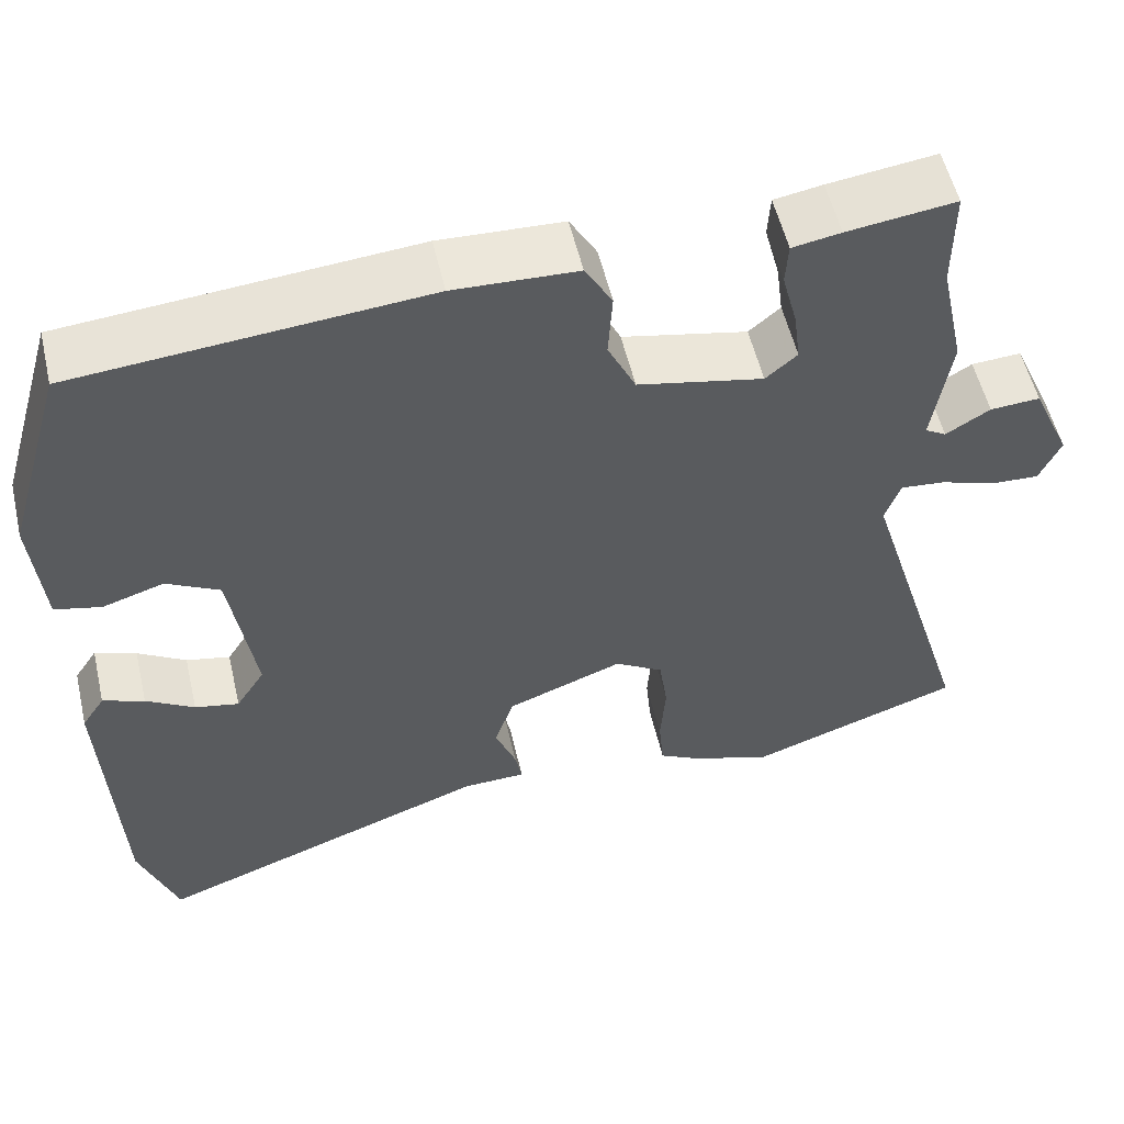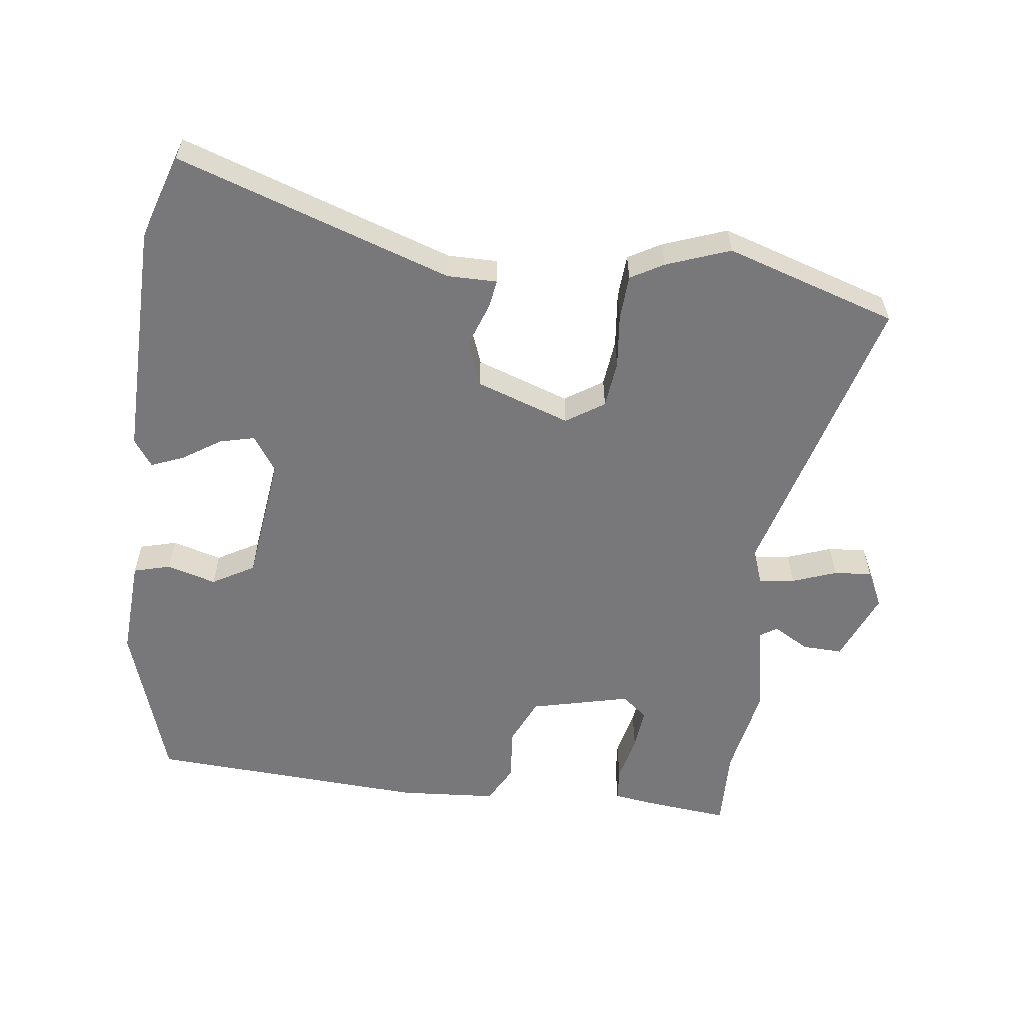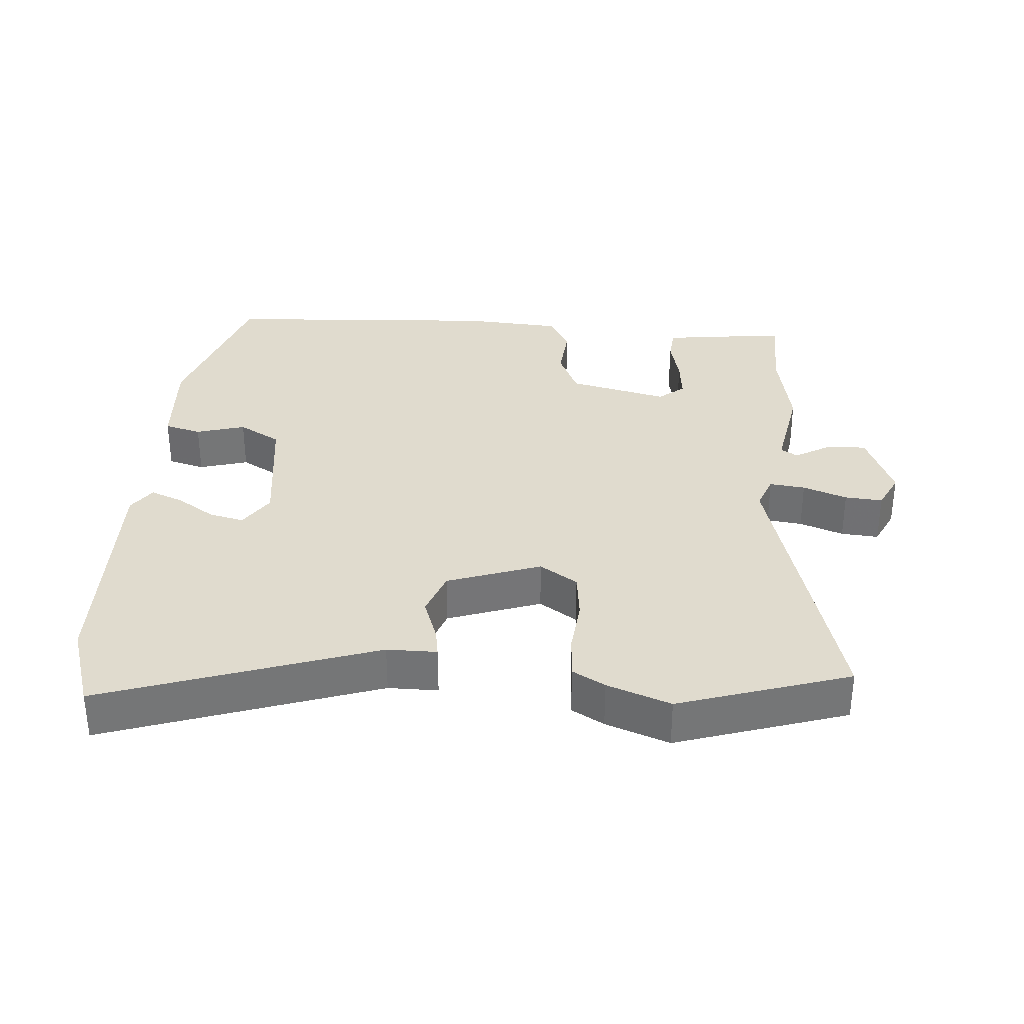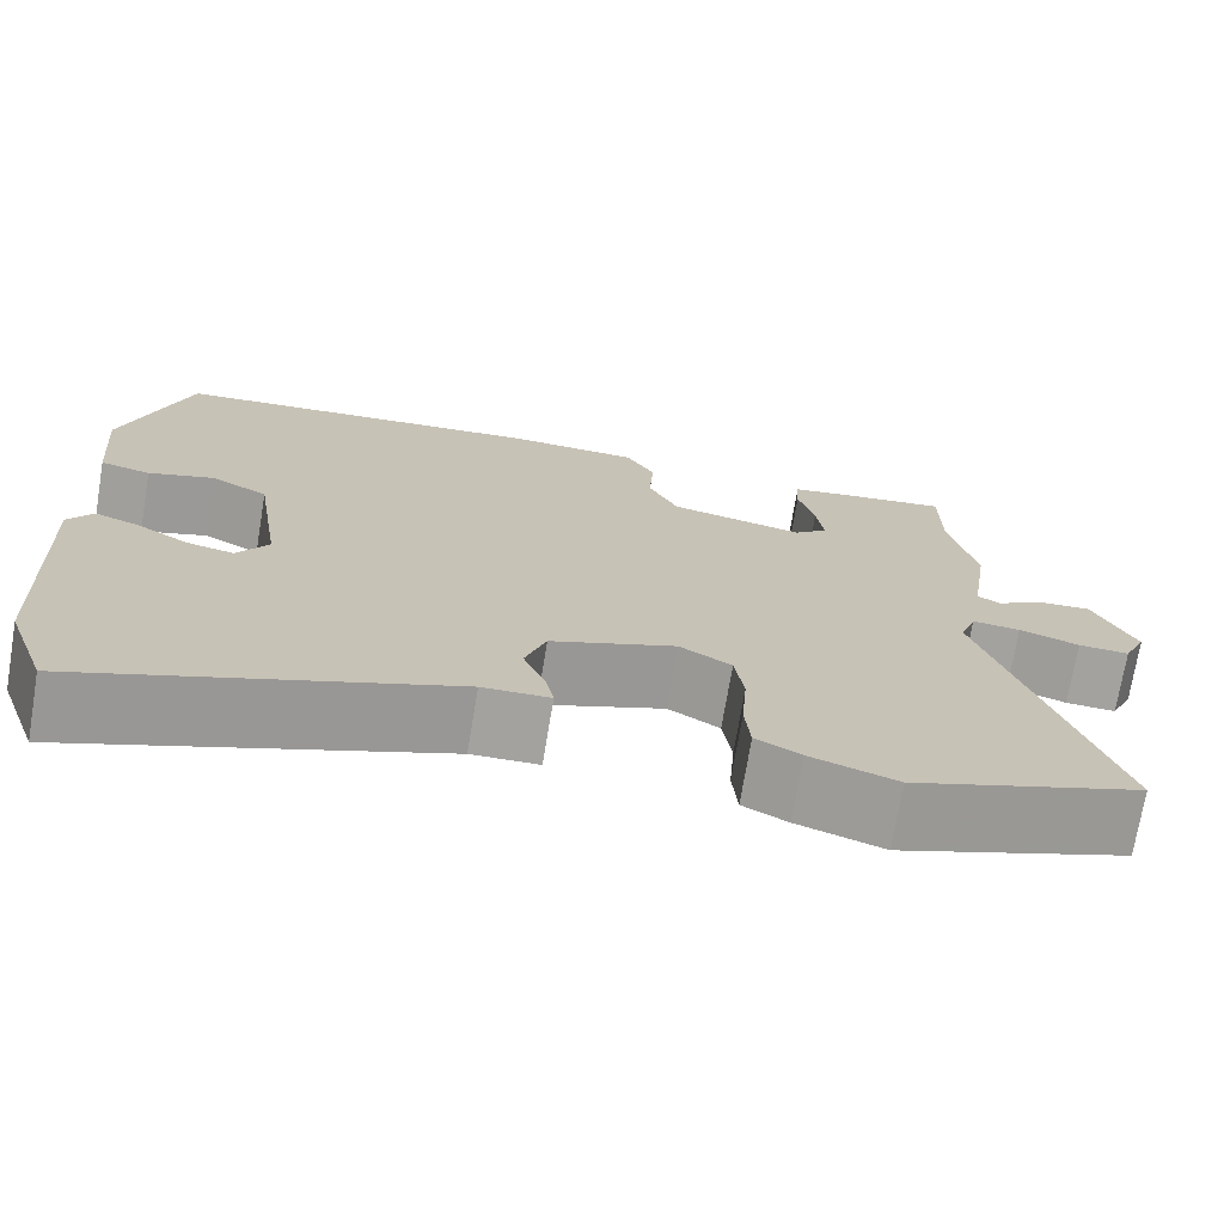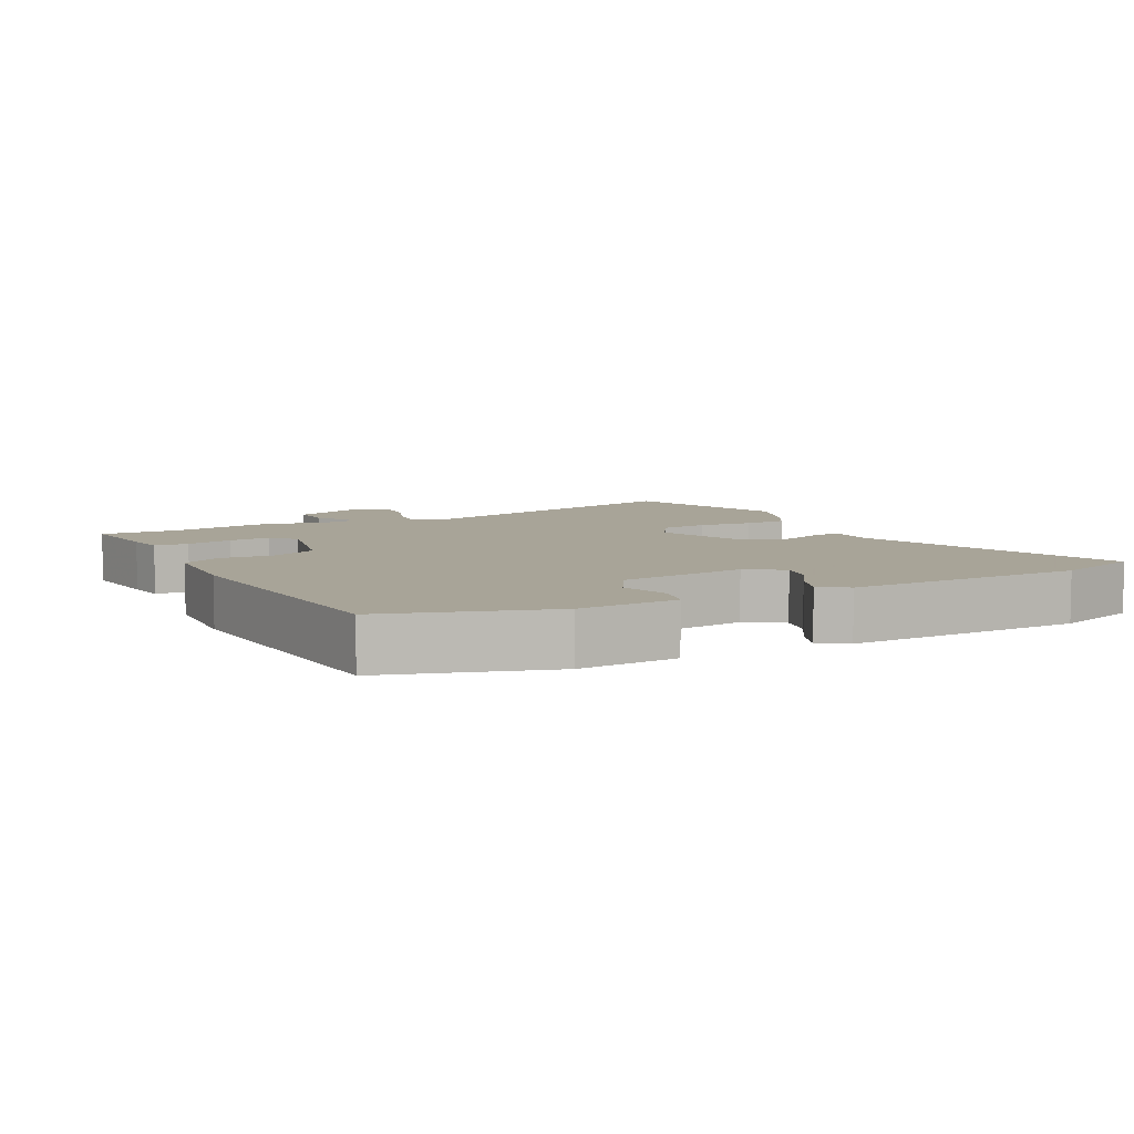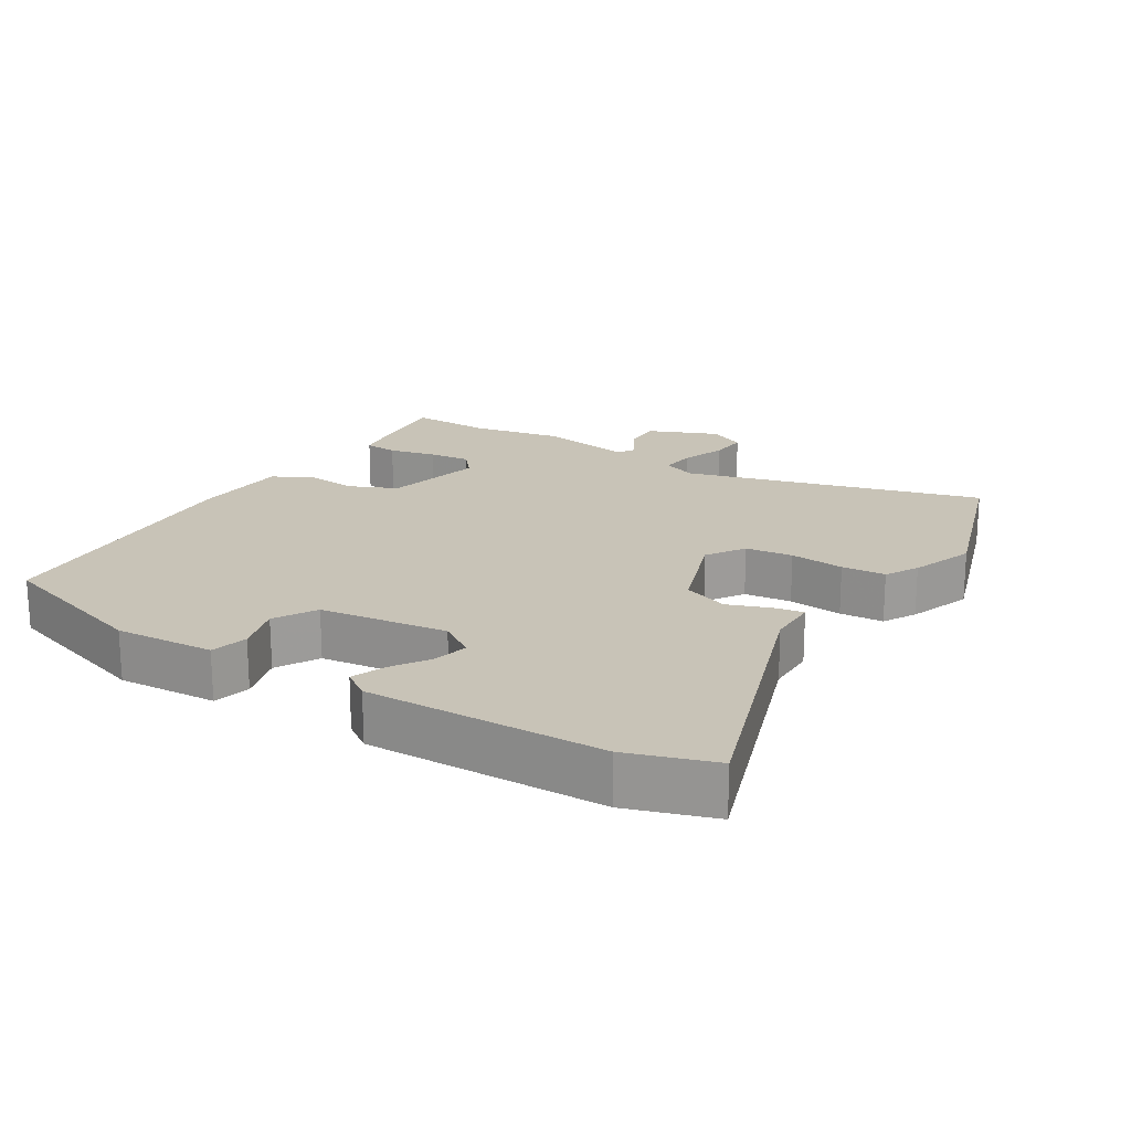
<metadata>
{"format":"obj","ext":"obj","renderer":"f3d","projection":"perspective","resolution":1024,"background":"white","views":[{"elev":54.9,"azim":166.9,"up":"+Z"},{"elev":-57.5,"azim":174.5,"up":"+Y"},{"elev":33.6,"azim":-174.1,"up":"+Y"},{"elev":-72.6,"azim":170.5,"up":"+Z"},{"elev":7.0,"azim":63.5,"up":"+Y"},{"elev":19.6,"azim":123.2,"up":"+Y"}]}
</metadata>
<code>
v -0.5 0.07 0.404
v -0.5 0.07 0.525
v -0.373 0.07 0.508
v -0.316 0.07 0.498
v -0.313 0.07 0.448
v -0.331 0.07 0.379
v -0.339 0.07 0.317
v -0.302 0.07 0.285
v -0.154 0.07 0.316
v -0.121 0.07 0.385
v -0.126 0.07 0.464
v -0.094 0.07 0.52
v 0.051 0.07 0.526
v 0.462 0.07 0.49
v 0.532 0.07 0.249
v 0.519 0.07 0.102
v 0.464 0.07 0.089
v 0.392 0.07 0.112
v 0.329 0.07 0.078
v 0.3 0.07 -0.111
v 0.334 0.07 -0.165
v 0.386 0.07 -0.154
v 0.443 0.07 -0.119
v 0.492 0.07 -0.101
v 0.519 0.07 -0.142
v 0.503 0.07 -0.492
v 0.458 0.07 -0.618
v 0.058 0.07 -0.47
v -0.016 0.07 -0.468
v -0.008 0.07 -0.426
v 0.017 0.07 -0.362
v -0.006 0.07 -0.294
v -0.143 0.07 -0.242
v -0.2 0.07 -0.277
v -0.21 0.07 -0.347
v -0.204 0.07 -0.428
v -0.21 0.07 -0.493
v -0.259 0.07 -0.519
v -0.354 0.07 -0.551
v -0.605 0.07 -0.463
v -0.472 0.07 -0.026
v -0.49 0.07 0.025
v -0.543 0.07 0.02
v -0.609 0.07 -0.002
v -0.665 0.07 -0.005
v -0.69 0.07 0.05
v -0.644 0.07 0.153
v -0.585 0.07 0.149
v -0.533 0.07 0.117
v -0.508 0.07 0.132
v -0.529 0.07 0.27
v -0.5 0 0.404
v -0.5 0 0.525
v -0.373 0 0.508
v -0.316 0 0.498
v -0.313 0 0.448
v -0.331 0 0.379
v -0.339 0 0.317
v -0.302 0 0.285
v -0.154 0 0.316
v -0.121 0 0.385
v -0.126 0 0.464
v -0.094 0 0.52
v 0.051 0 0.526
v 0.462 0 0.49
v 0.532 0 0.249
v 0.519 0 0.102
v 0.464 0 0.089
v 0.392 0 0.112
v 0.329 0 0.078
v 0.3 0 -0.111
v 0.334 0 -0.165
v 0.386 0 -0.154
v 0.443 0 -0.119
v 0.492 0 -0.101
v 0.519 0 -0.142
v 0.503 0 -0.492
v 0.458 0 -0.618
v 0.058 0 -0.47
v -0.016 0 -0.468
v -0.008 0 -0.426
v 0.017 0 -0.362
v -0.006 0 -0.294
v -0.143 0 -0.242
v -0.2 0 -0.277
v -0.21 0 -0.347
v -0.204 0 -0.428
v -0.21 0 -0.493
v -0.259 0 -0.519
v -0.354 0 -0.551
v -0.605 0 -0.463
v -0.472 0 -0.026
v -0.49 0 0.025
v -0.543 0 0.02
v -0.609 0 -0.002
v -0.665 0 -0.005
v -0.69 0 0.05
v -0.644 0 0.153
v -0.585 0 0.149
v -0.533 0 0.117
v -0.508 0 0.132
v -0.529 0 0.27
f 50 51 1
f 47 48 49
f 46 47 49
f 45 46 49
f 44 45 49
f 43 44 49
f 42 43 49 50
f 41 42 50 1
f 39 40 41
f 38 39 41
f 37 38 41
f 36 37 41
f 35 36 41
f 41 1 2
f 35 41 2
f 34 35 2
f 28 29 30 31
f 28 31 32
f 26 27 28
f 25 26 28
f 24 25 28
f 23 24 28
f 22 23 28
f 21 22 28 32
f 20 21 32 33
f 16 17 18
f 15 16 18
f 14 15 18
f 13 14 18
f 12 13 18
f 11 12 18
f 10 11 18
f 9 10 18 19
f 19 20 33
f 9 19 33
f 8 9 33
f 4 5 6
f 3 4 6
f 2 3 6
f 2 6 7
f 34 2 7
f 7 8 33 34
f 52 102 101
f 100 99 98
f 100 98 97
f 100 97 96
f 100 96 95
f 100 95 94
f 101 100 94 93
f 52 101 93 92
f 92 91 90
f 92 90 89
f 92 89 88
f 92 88 87
f 92 87 86
f 53 52 92
f 53 92 86
f 53 86 85
f 82 81 80 79
f 83 82 79
f 79 78 77
f 79 77 76
f 79 76 75
f 79 75 74
f 79 74 73
f 83 79 73 72
f 84 83 72 71
f 69 68 67
f 69 67 66
f 69 66 65
f 69 65 64
f 69 64 63
f 69 63 62
f 69 62 61
f 70 69 61 60
f 84 71 70
f 84 70 60
f 84 60 59
f 57 56 55
f 57 55 54
f 57 54 53
f 58 57 53
f 58 53 85
f 85 84 59 58
f 1 52 53 2
f 2 53 54 3
f 3 54 55 4
f 4 55 56 5
f 5 56 57 6
f 6 57 58 7
f 7 58 59 8
f 8 59 60 9
f 9 60 61 10
f 10 61 62 11
f 11 62 63 12
f 12 63 64 13
f 13 64 65 14
f 14 65 66 15
f 15 66 67 16
f 16 67 68 17
f 17 68 69 18
f 18 69 70 19
f 19 70 71 20
f 20 71 72 21
f 21 72 73 22
f 22 73 74 23
f 23 74 75 24
f 24 75 76 25
f 25 76 77 26
f 26 77 78 27
f 27 78 79 28
f 28 79 80 29
f 29 80 81 30
f 30 81 82 31
f 31 82 83 32
f 32 83 84 33
f 33 84 85 34
f 34 85 86 35
f 35 86 87 36
f 36 87 88 37
f 37 88 89 38
f 38 89 90 39
f 39 90 91 40
f 40 91 92 41
f 41 92 93 42
f 42 93 94 43
f 43 94 95 44
f 44 95 96 45
f 45 96 97 46
f 46 97 98 47
f 47 98 99 48
f 48 99 100 49
f 49 100 101 50
f 50 101 102 51
f 51 102 52 1

</code>
